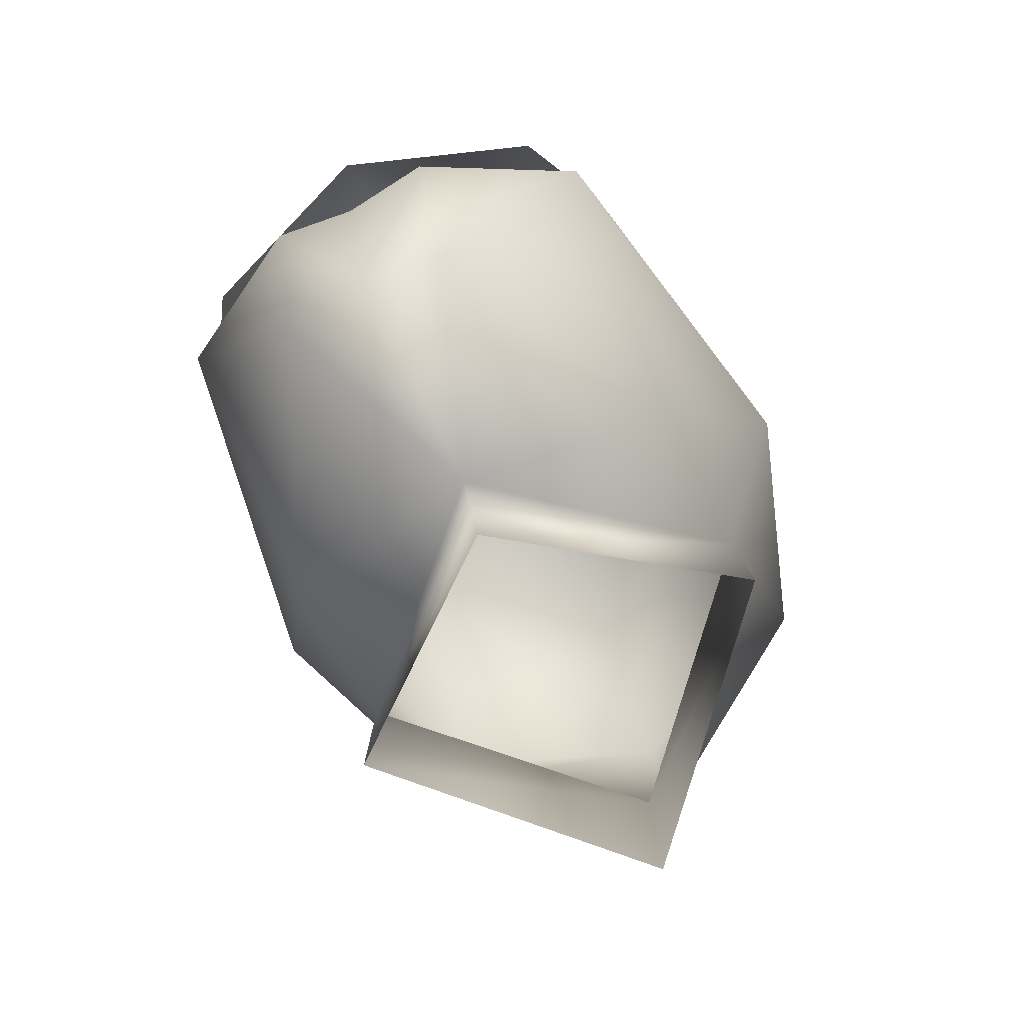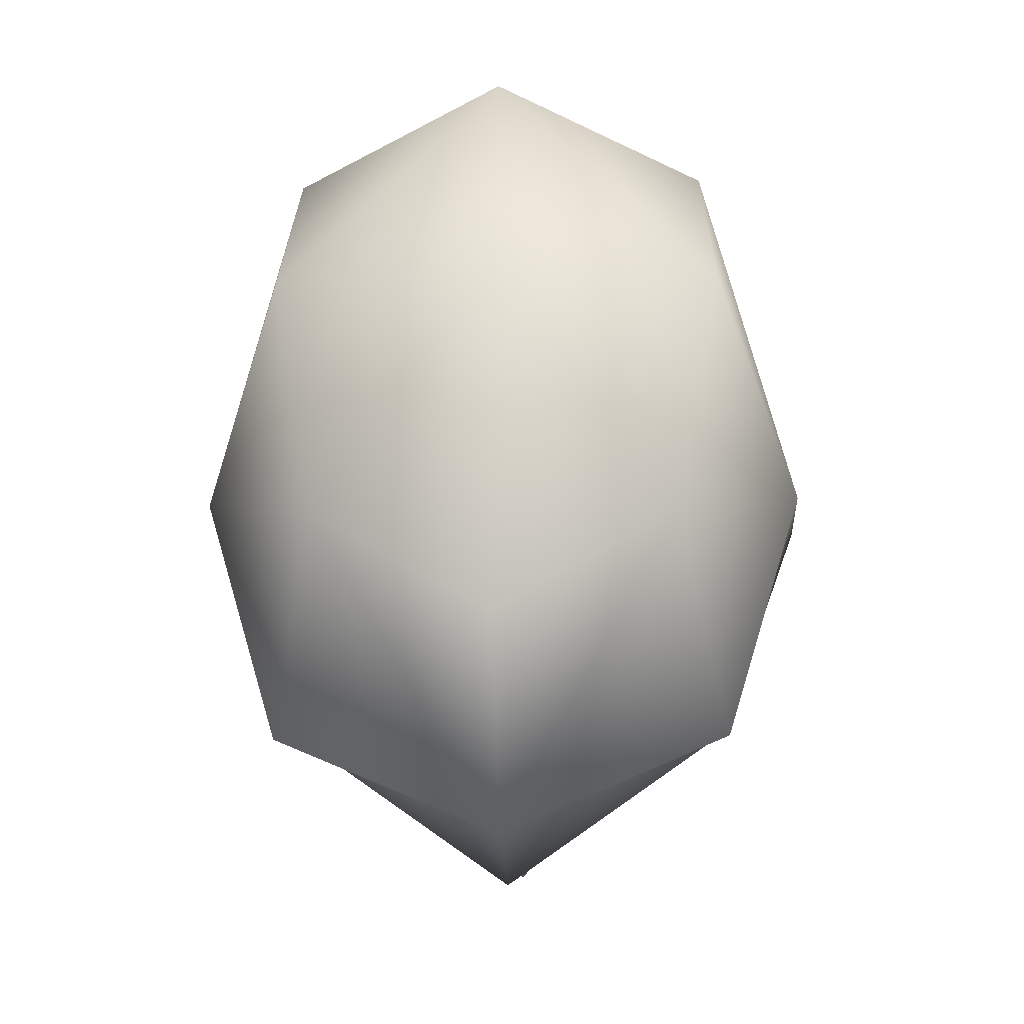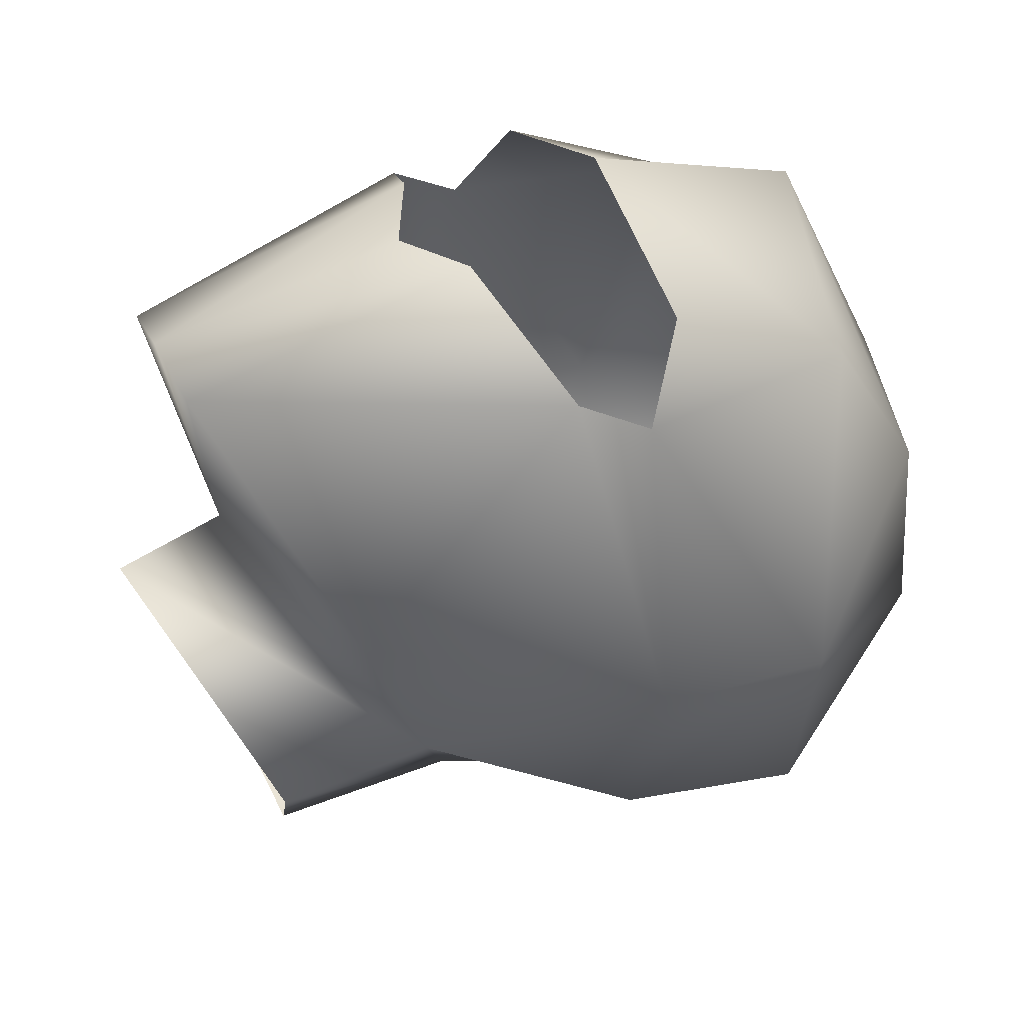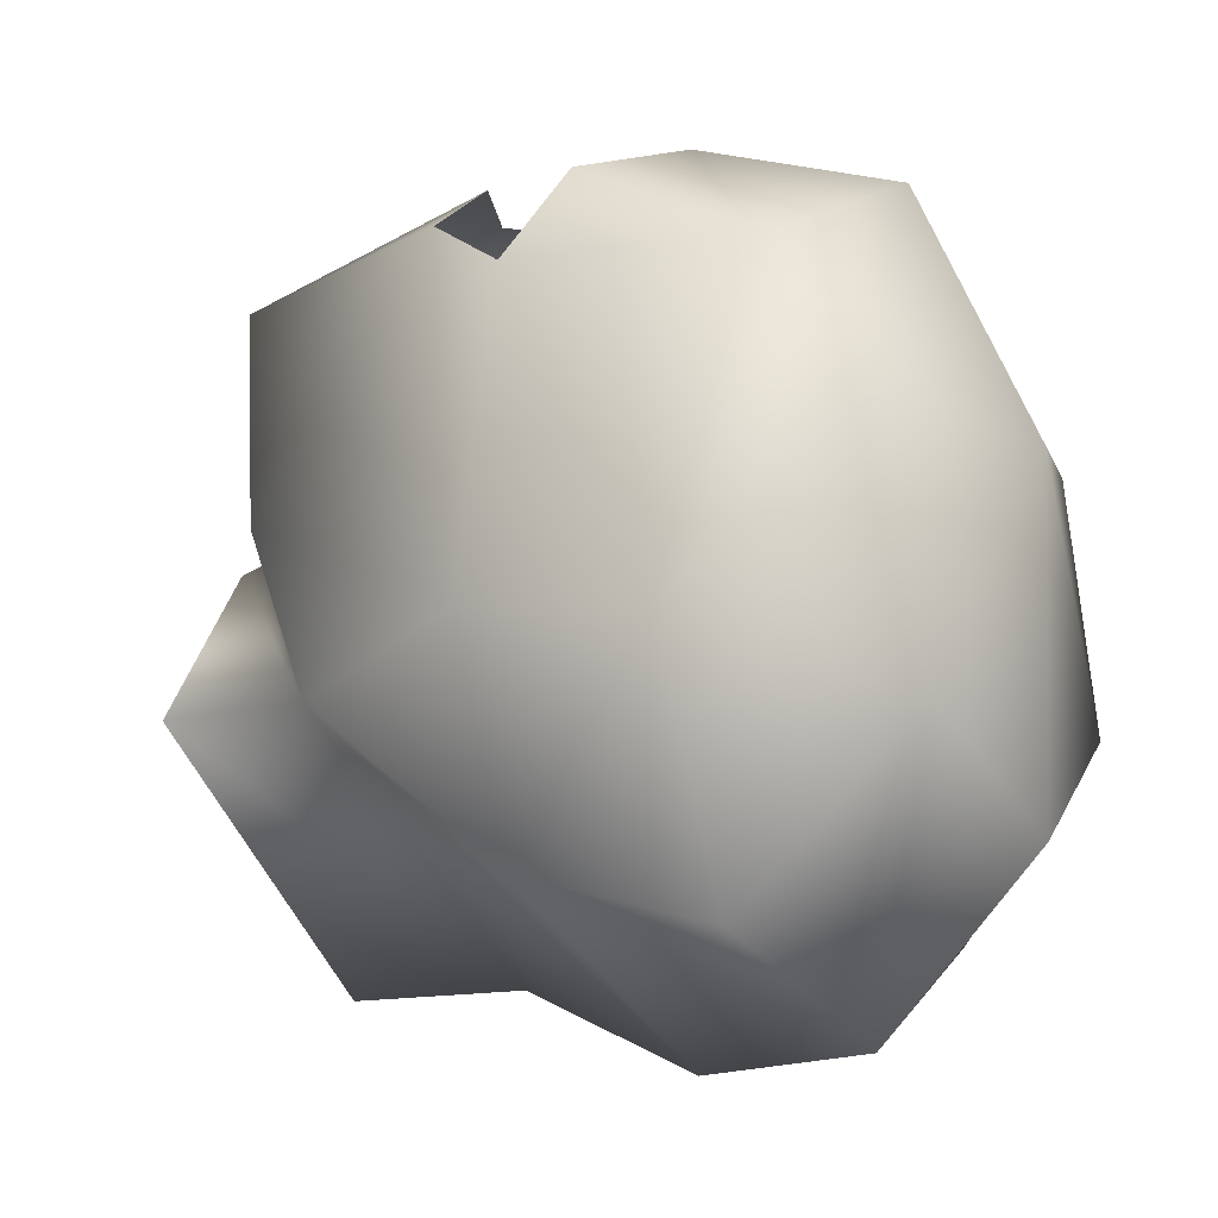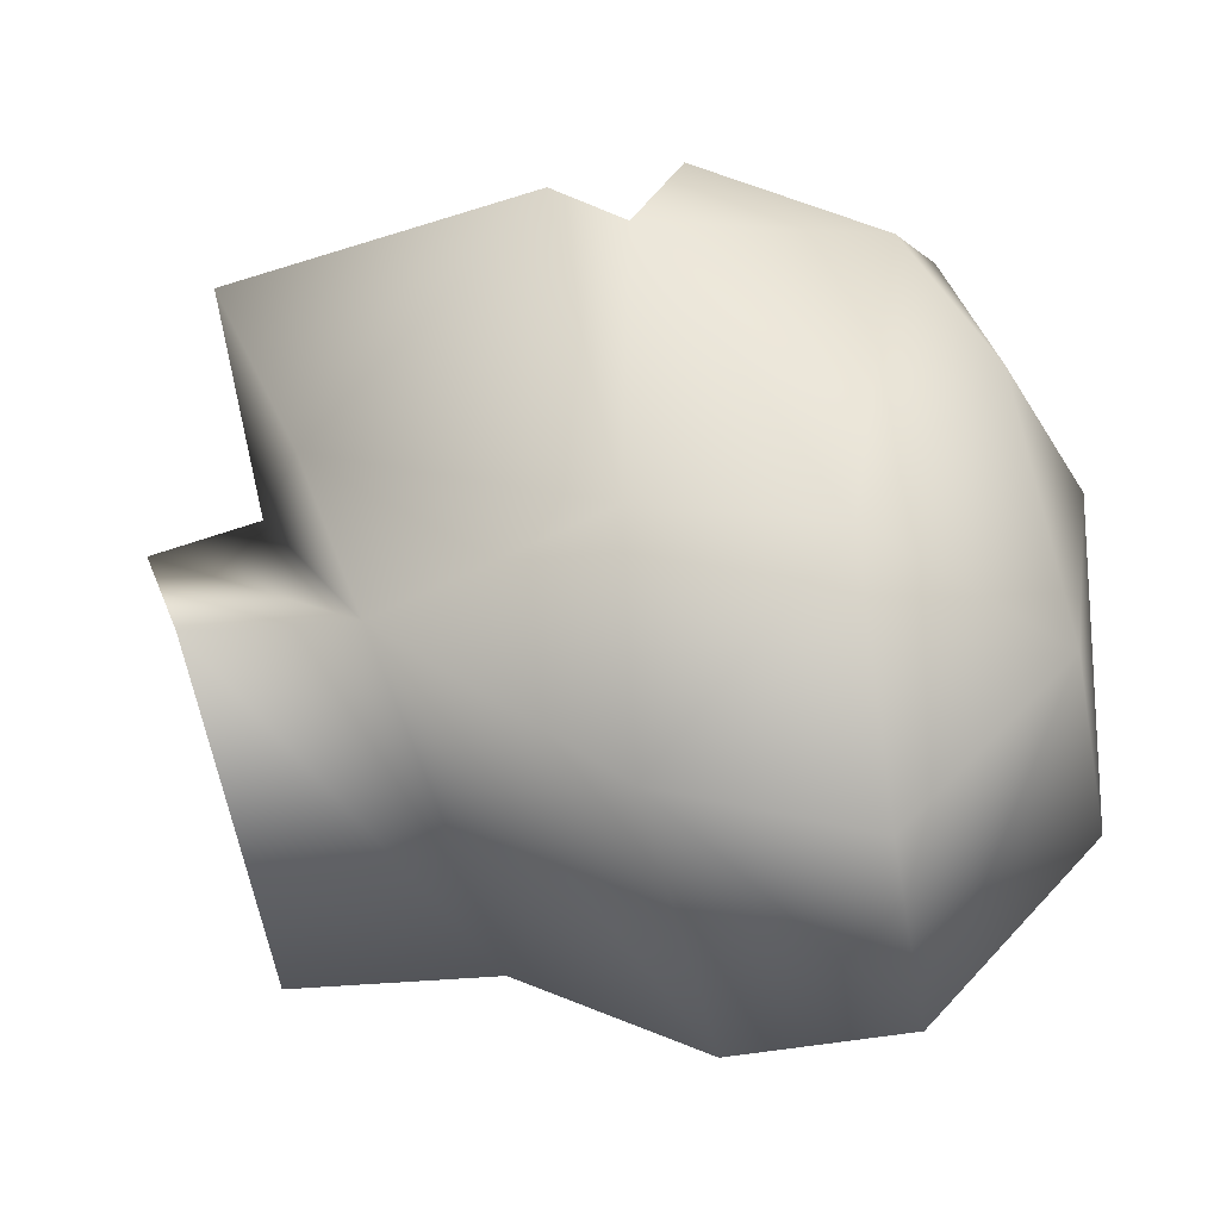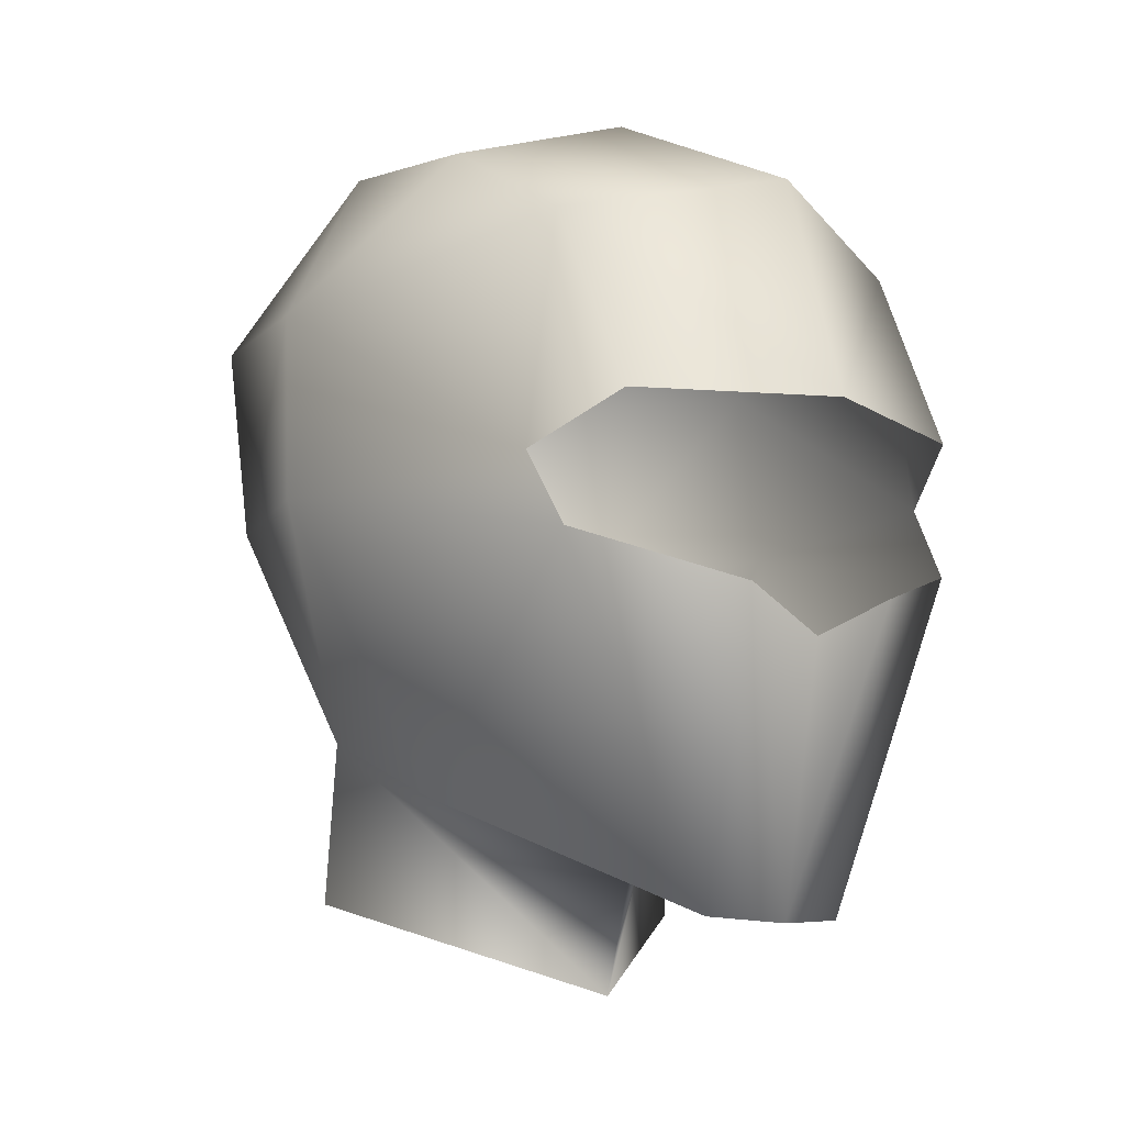
<metadata>
{"format":"obj","ext":"obj","renderer":"f3d","projection":"perspective","resolution":1024,"background":"white","views":[{"elev":-78.7,"azim":26.1,"up":"+Y"},{"elev":-18.1,"azim":-177.5,"up":"+Z"},{"elev":39.2,"azim":65.6,"up":"+Z"},{"elev":-9.5,"azim":122.6,"up":"+Z"},{"elev":-24.5,"azim":95.2,"up":"+Z"},{"elev":-10.1,"azim":-36.6,"up":"+Y"}]}
</metadata>
<code>
o Head
v -0.08954 10.69 5.011
v 3.056 11.37 1.563
v -0.08954 12.51 1.293
v -3.235 11.37 1.563
v 2.392 12.09 -2.132
v -2.571 12.09 -2.132
v -0.08954 12.42 -3.629
v 1.135 4.868 5.589
v -1.314 4.868 5.589
v -0.08954 4.27 5.465
v -0.08954 1.223 1.384
v 1.052 0.6045 4.472
v -0.08954 0.5324 4.741
v -1.231 0.6045 4.472
v 2.886 10.07 3.686
v 4.233 9.397 -1.122
v -4.412 9.397 -1.122
v -3.065 10.07 3.686
v -0.08954 7.397 6.064
v 3.3 5.542 4.403
v -3.479 5.542 4.403
v 3.427 6.641 3.744
v -3.606 6.641 3.744
v 3.065 0.9244 -1.701
v -0.08954 1.817 -5.389
v -0.08954 4.732 -5.289
v -3.244 0.9244 -1.701
v 2.958 3.25 -1.606
v -3.137 3.25 -1.606
v -0.08954 -0.3847 0.8949
v 2.765 7.324 5.032
v -2.944 7.324 5.032
v 4.34 6.609 -0.8096
v -4.519 6.609 -0.8096
v -0.08954 7.44 -6.435
v -0.08954 10.02 -6.158
v 3.248 6.236 -0.5394
v -3.427 6.236 -0.5394
v 3.187 6.682 -3.997
v -3.366 6.682 -3.997
v 3.133 9.711 -4.718
v -3.312 9.711 -4.718
v -3.144 2.305 0.8148
v 2.964 2.305 0.8148
f 1 2 3
f 4 1 3
f 2 5 3
f 3 6 4
f 5 7 3
f 3 7 6
f 11 12 13
f 13 14 11
f 10 13 8
f 9 13 10
f 13 12 8
f 9 14 13
f 15 16 2
f 4 17 18
f 16 5 2
f 4 6 17
f 15 1 19
f 1 18 19
f 24 25 26
f 26 25 27
f 24 26 28
f 29 26 27
f 30 24 28
f 29 27 30
f 30 28 11
f 11 29 30
f 15 31 22
f 23 32 18
f 31 15 19
f 19 18 32
f 33 22 20
f 21 23 34
f 28 26 35
f 35 26 29
f 36 7 5
f 6 7 36
f 22 33 16
f 17 34 23
f 16 15 22
f 23 18 17
f 1 15 2
f 18 1 4
f 35 39 28
f 29 40 35
f 39 33 28
f 29 34 40
f 16 41 5
f 6 42 17
f 41 36 5
f 6 36 42
f 36 41 39
f 40 42 36
f 36 39 35
f 35 40 36
f 33 39 16
f 17 40 34
f 39 41 16
f 17 42 40
f 14 43 11
f 43 29 11
f 28 44 11
f 44 12 11
f 33 20 44
f 44 28 33
f 34 29 43
f 43 21 34
f 12 44 20
f 20 8 12
f 21 43 14
f 14 9 21

</code>
